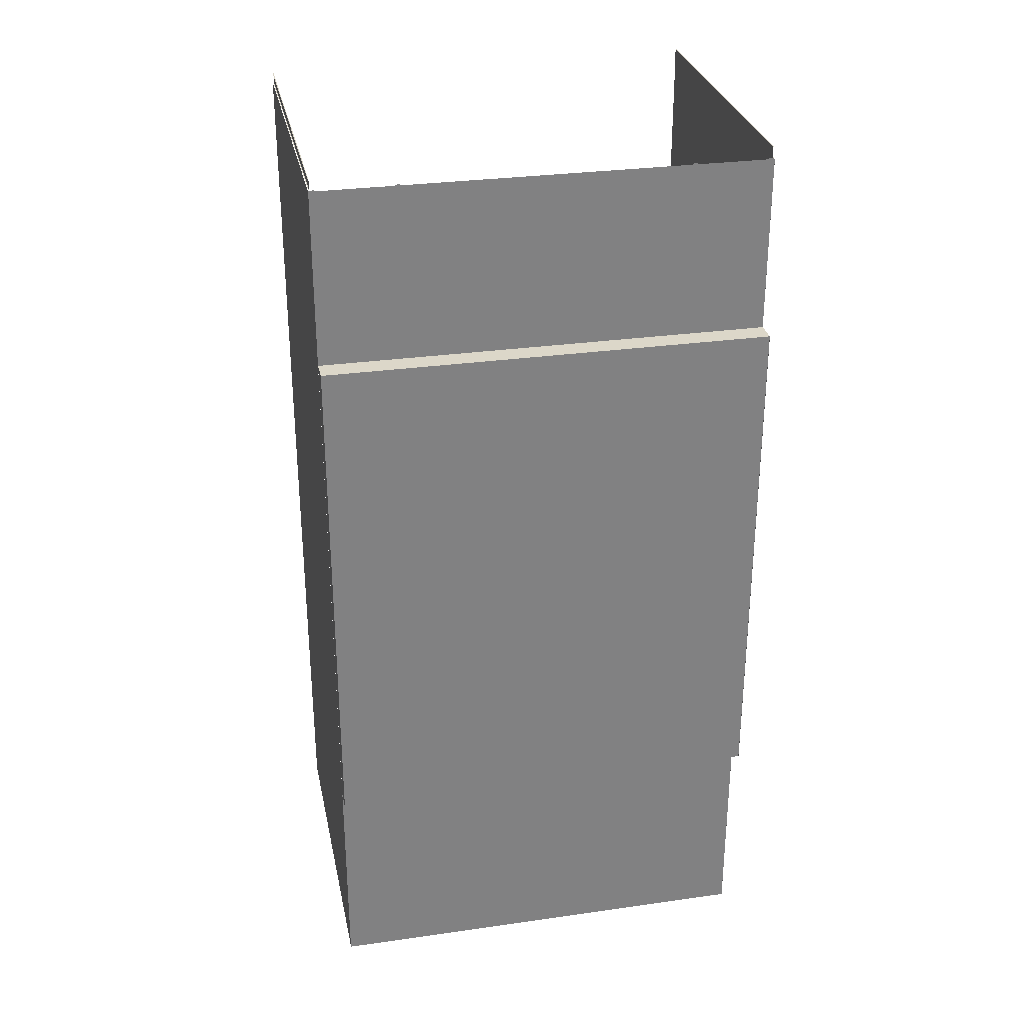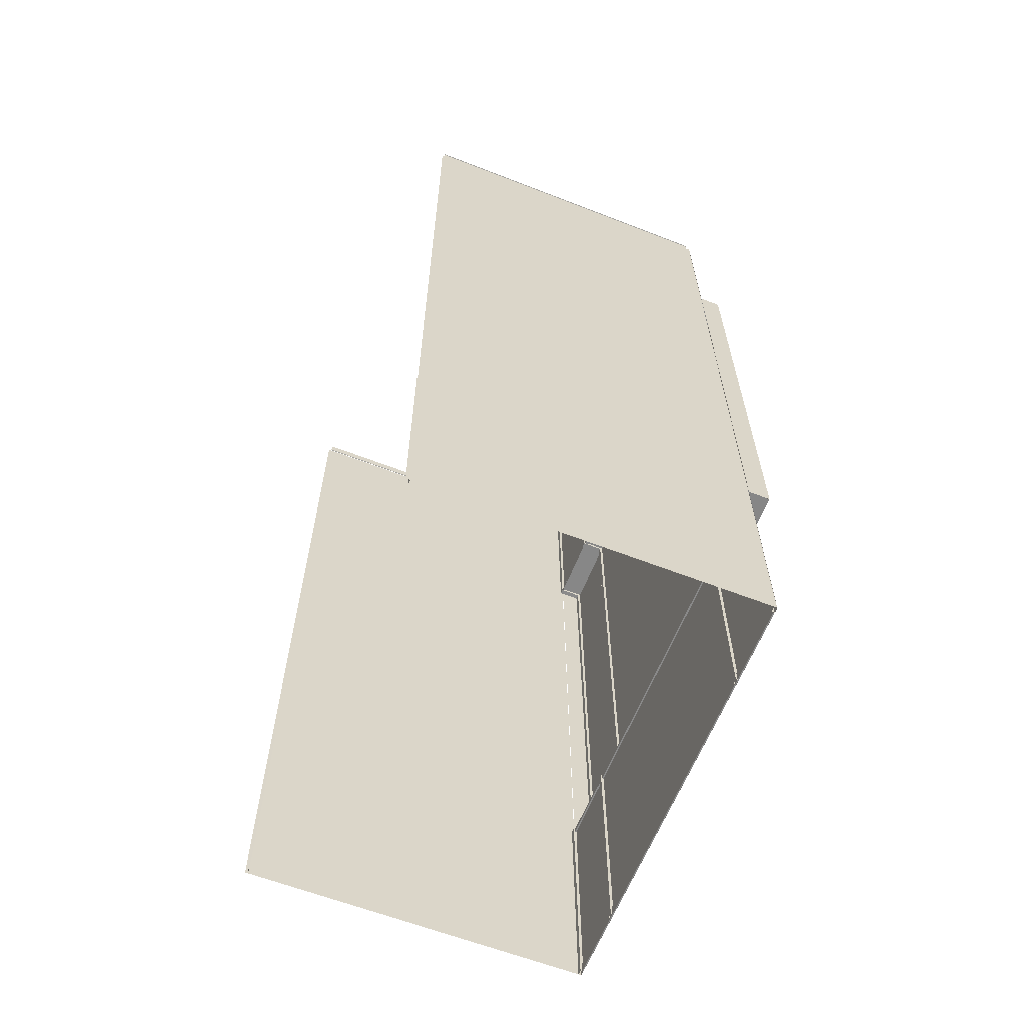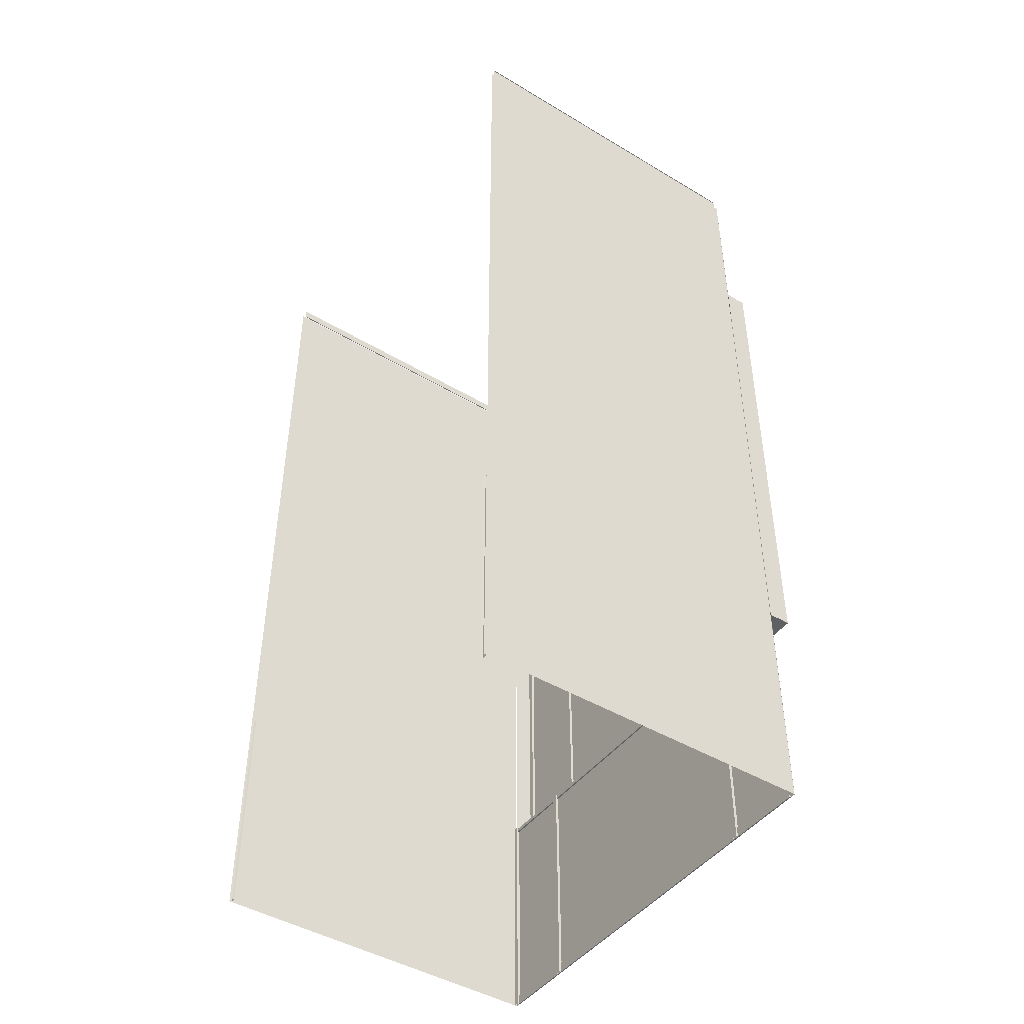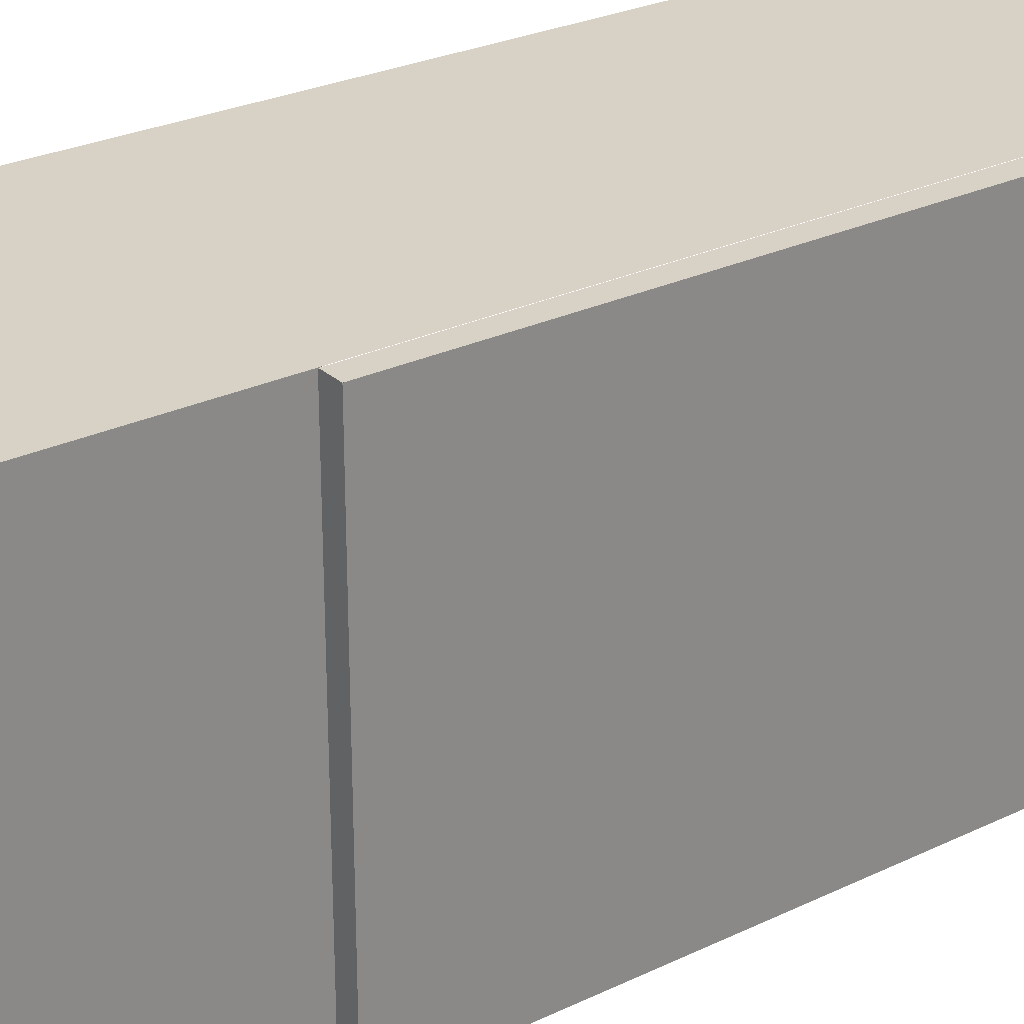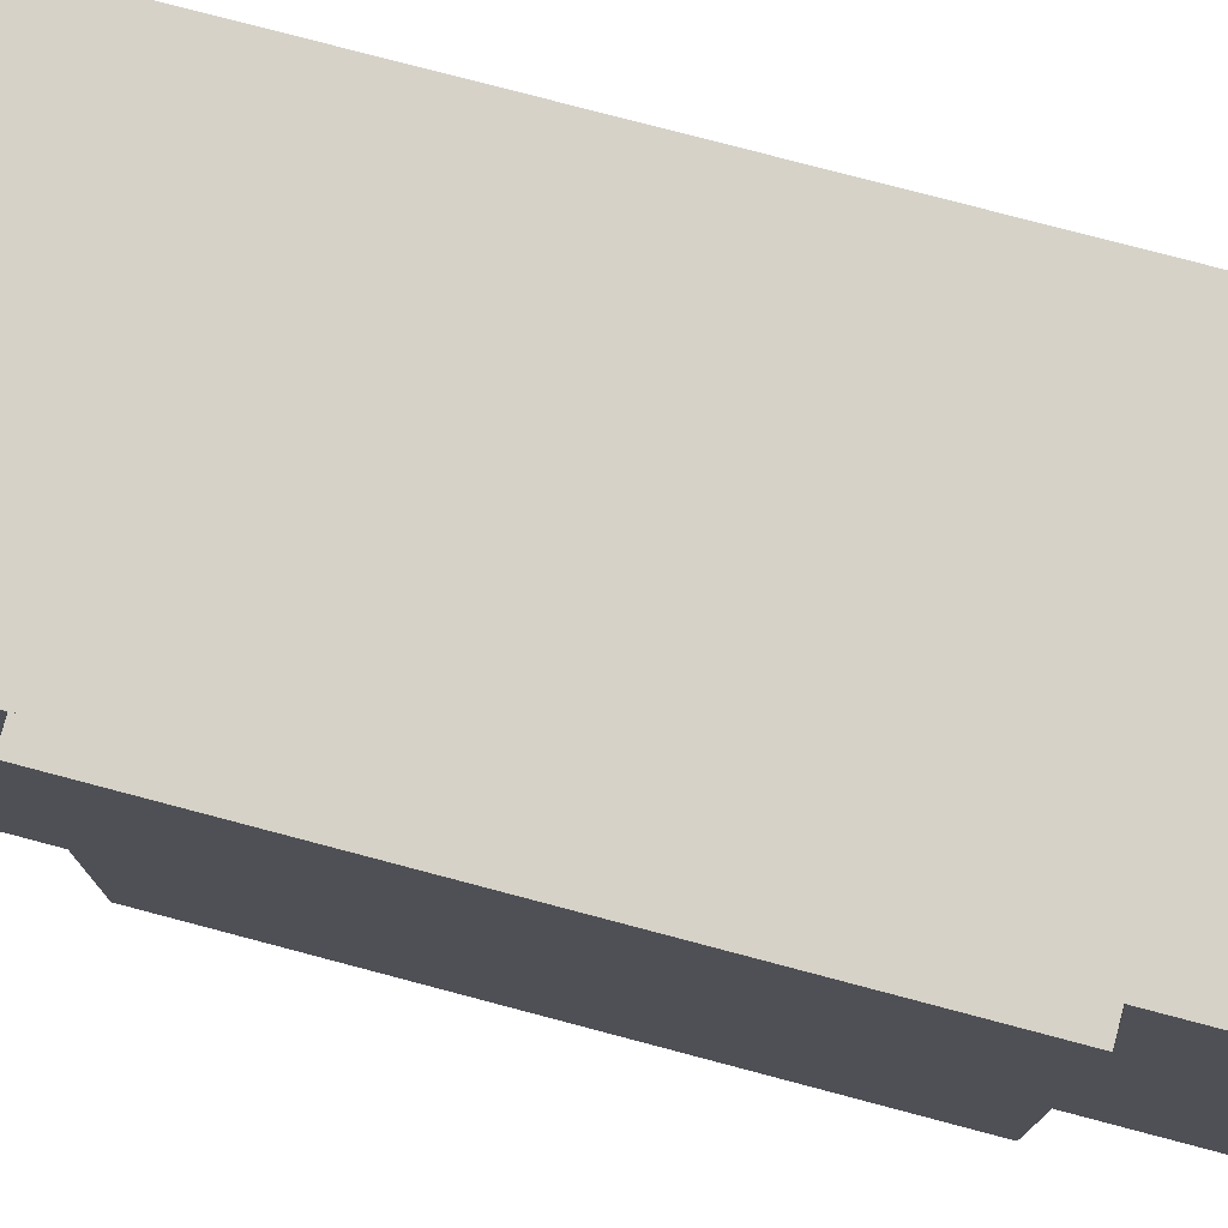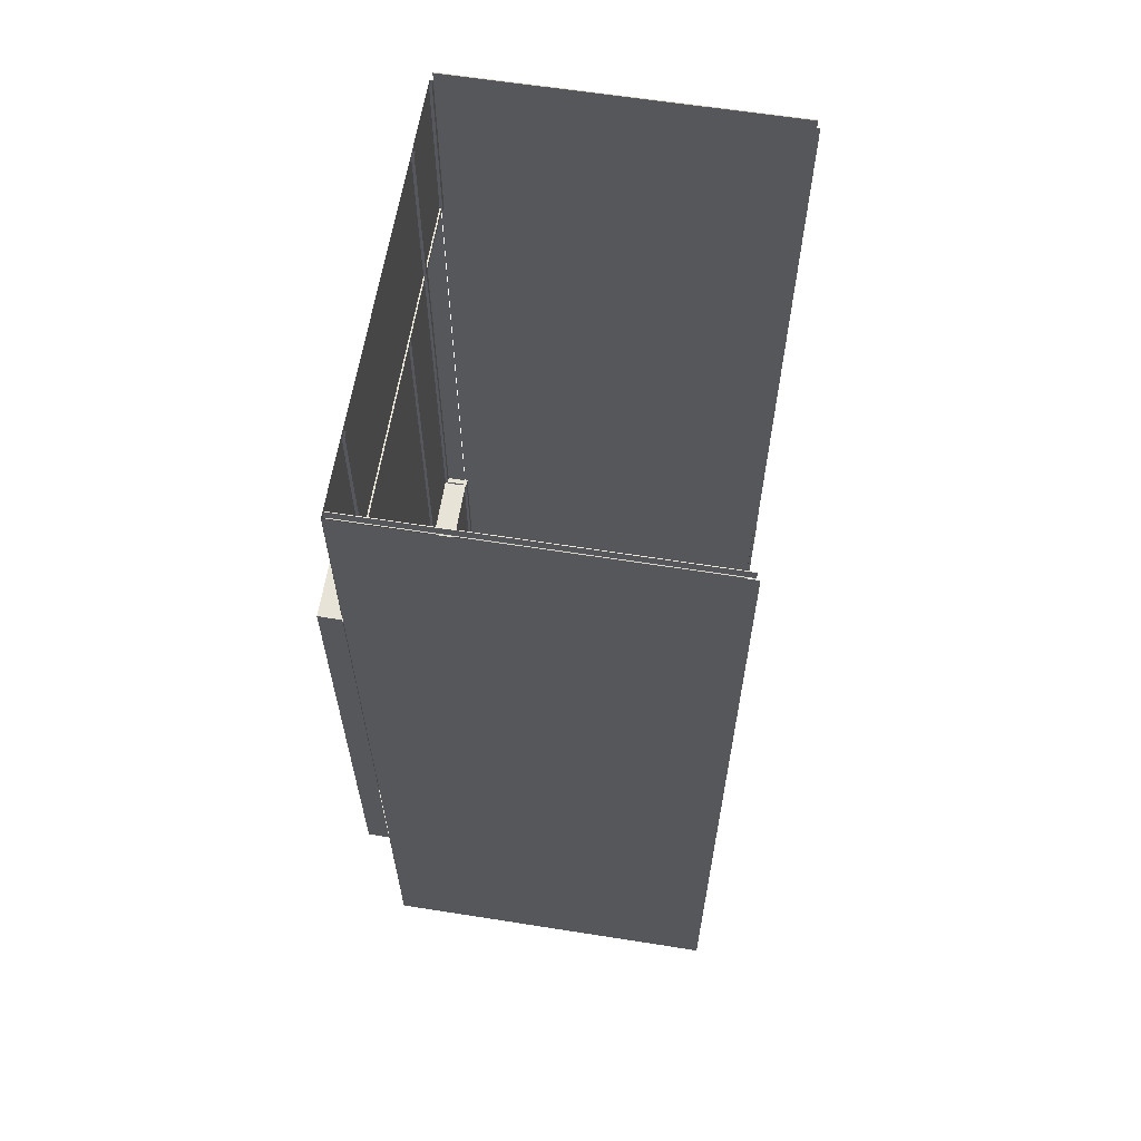
<metadata>
{"format":"obj","ext":"obj","renderer":"f3d","projection":"perspective","resolution":1024,"background":"white","views":[{"elev":29.8,"azim":-101.7,"up":"+Z"},{"elev":-62.3,"azim":158.5,"up":"+Z"},{"elev":-45.5,"azim":145.4,"up":"+Z"},{"elev":27.3,"azim":-126.3,"up":"+Y"},{"elev":77.7,"azim":-75.2,"up":"+Y"},{"elev":62.0,"azim":9.1,"up":"+Z"}]}
</metadata>
<code>
g default
v -306.2 0.1996 170.4
v -306.2 0.1996 175.9
v -127 0.1996 175.9
v -127 0.1996 170.4
v -306.2 0.6347 170.4
v -306.2 0.6347 175.9
v -127 0.6347 175.9
v -127 0.6347 170.4
v -127 237.5 170.4
v -127 237.5 175.9
v -306.2 237.5 175.9
v -306.2 237.5 170.4
v -127 237 170.4
v -127 237 175.9
v -306.2 237 175.9
v -306.2 237 170.4
v -125.3 237.7 170.1
v -125.3 237.7 -317.1
v -307.8 237.7 -317.1
v -307.8 237.7 170.1
v -307.8 237.7 76.95
v -307.8 237.7 -199
v -125.3 237.7 -199
v -125.3 237.7 76.95
v -125.3 0 170.1
v -307.8 0 170.1
v -307.8 -0 -317.1
v -125.3 -0 -317.1
v -307.8 0 -199
v -307.8 0 76.95
v -125.3 0 76.95
v -125.3 0 -199
v -126.7 2.769 -317.1
v -125.3 2.864 -317.1
v -126.8 0.2 -317.1
v -126.7 0.2 -197.5
v -126.6 2.769 -197.6
v -125.3 2.864 -199
v -308.1 237.7 76.85
v -308.1 237.7 -198.9
v -319.9 237.7 76.85
v -319.9 237.7 -198.9
v -126.8 237.6 -317.2
v -126.7 234.9 -317.2
v -125.2 234.8 -317.2
v -126.7 234.9 -197.5
v -126.8 237.6 -197.4
v -125.2 234.8 -199
v -308.1 -0 -198.9
v -308.1 0 76.85
v -319.9 -0 -198.9
v -319.9 0 76.85
v -308 0.1 170.2
v -308 237.6 170.2
v -308 237.6 -317.2
v -308 0.1 -317.2
v -308.1 237.6 -199
v -308.1 0.1 -199
v -308.1 237.6 77
v -308.1 0.1 77
v -319.9 237.6 76.9
v -319.9 0.1 76.9
v -319.9 237.6 -198.9
v -319.9 0.1 -198.9
v -306.4 40.27 170.2
v -306.4 43.03 170.2
v -307.9 43.08 170.2
v -306.4 43.03 -317.2
v -307.9 43.08 -317.2
v -306.4 40.27 -317.2
v -307.9 40.22 -317.2
v -307.9 40.22 170.2
v -306.5 43.03 -197.4
v -308 43.08 -198.9
v -306.5 40.27 -197.4
v -308 40.22 -198.9
v -319.8 43.08 -198.8
v -318.3 43.03 -197.3
v -318.3 40.27 -197.3
v -319.8 40.22 -198.8
v -319.8 43.08 76.78
v -318.3 43.03 75.32
v -318.3 40.27 75.32
v -319.8 40.22 76.78
v -306.5 43.03 75.44
v -308 43.08 76.92
v -306.5 40.27 75.44
v -308 40.22 76.92
v -306.4 192.2 170.2
v -306.4 195 170.2
v -307.9 195 170.2
v -306.4 195 -317.2
v -307.9 195 -317.2
v -306.4 192.2 -317.2
v -307.9 192.2 -317.2
v -307.9 192.2 170.2
v -306.5 195 -197.4
v -308 195 -198.9
v -306.5 192.2 -197.4
v -308 192.2 -198.9
v -319.8 195 -198.8
v -318.3 195 -197.3
v -318.3 192.2 -197.3
v -319.8 192.2 -198.8
v -319.8 195 76.78
v -318.3 195 75.32
v -318.3 192.2 75.32
v -319.8 192.2 76.78
v -306.5 195 75.44
v -308 195 76.92
v -306.5 192.2 75.44
v -308 192.2 76.92
v -306.4 234.9 170.2
v -306.4 237.6 170.2
v -306.4 237.6 -317.2
v -306.4 234.9 -317.2
v -307.9 234.8 -317.2
v -307.9 234.8 170.2
v -306.4 237.6 -197.4
v -306.5 234.9 -197.4
v -308 234.8 -198.9
v -318.3 237.6 -197.3
v -318.3 234.9 -197.3
v -319.8 234.8 -198.8
v -318.3 237.6 75.28
v -318.3 234.9 75.32
v -319.8 234.8 76.78
v -306.4 237.6 75.38
v -306.5 234.9 75.44
v -308 234.8 76.92
v -306.4 0.1 170.2
v -306.4 2.818 170.2
v -307.9 2.868 170.2
v -306.4 2.818 -317.2
v -307.9 2.868 -317.2
v -306.4 0.1 -317.2
v -306.5 2.818 -197.4
v -308 2.868 -198.9
v -306.4 0.1 -197.4
v -319.8 2.868 -198.8
v -318.3 2.818 -197.3
v -318.3 0.1 -197.3
v -319.8 2.868 76.78
v -318.3 2.818 75.32
v -318.3 0.1 75.28
v -306.5 2.818 75.44
v -308 2.868 76.92
v -306.4 0.1 75.38
v -307.9 2.968 -317.3
v -307.9 2.968 -311.7
v -307.9 234.7 -311.7
v -307.9 234.7 -317.3
v -307.3 2.968 -317.3
v -307.3 2.968 -311.8
v -307.3 234.7 -311.8
v -307.3 234.7 -317.3
v -307.1 234.7 -200.2
v -307.9 234.7 -200.2
v -307.1 2.968 -200.2
v -307.9 2.968 -200.2
v -307.1 234.7 -198.1
v -307.1 2.968 -198.1
v -309.3 234.7 -198.9
v -309.2 234.7 -198.1
v -309.2 2.968 -198.1
v -309.3 2.968 -198.9
v -309.2 234.7 76.06
v -309.3 234.7 76.85
v -309.2 2.968 76.06
v -309.3 2.968 76.85
v -307.1 234.7 76.06
v -307.1 2.968 76.06
v -307.9 234.7 78.21
v -307.1 234.7 78.16
v -307.1 2.968 78.16
v -307.9 2.968 78.21
g wall_03_lft
f 5 6 7 8
f 2 3 7 6
f 4 1 5 8
f 13 14 15 16
f 10 11 15 14
f 12 9 13 16
f 22 19 18 23
f 20 21 24 17
f 21 22 23 24
f 30 26 25 31
f 29 30 31 32
f 27 29 32 28
f 35 36 37 33
f 37 38 34 33
f 40 39 41 42
f 44 46 47 43
f 48 46 44 45
f 50 49 51 52
f 53 60 59 54
f 58 56 55 57
f 62 64 63 61
f 60 62 61 59
f 57 63 64 58
f 66 85 86 67
f 70 68 73 75
f 88 87 65 72
f 73 68 69 74
f 76 71 70 75
f 74 77 78 73
f 73 78 79 75
f 75 79 80 76
f 77 81 82 78
f 78 82 83 79
f 79 83 84 80
f 81 86 85 82
f 82 85 87 83
f 83 87 88 84
f 66 65 87 85
f 90 109 110 91
f 94 92 97 99
f 112 111 89 96
f 97 92 93 98
f 100 95 94 99
f 98 101 102 97
f 97 102 103 99
f 99 103 104 100
f 101 105 106 102
f 102 106 107 103
f 103 107 108 104
f 105 110 109 106
f 106 109 111 107
f 107 111 112 108
f 90 89 111 109
f 116 115 119 120
f 130 129 113 118
f 121 117 116 120
f 119 122 123 120
f 120 123 124 121
f 122 125 126 123
f 123 126 127 124
f 125 128 129 126
f 126 129 130 127
f 114 113 129 128
f 132 146 147 133
f 136 134 137 139
f 137 134 135 138
f 138 140 141 137
f 137 141 142 139
f 140 143 144 141
f 141 144 145 142
f 143 147 146 144
f 144 146 148 145
f 132 131 148 146
f 153 156 155 154
f 150 154 155 151
f 152 156 153 149
f 159 157 161 162
f 161 164 165 162
f 165 164 163 166
f 157 159 160 158
f 169 167 171 172
f 171 174 175 172
f 175 174 173 176
f 167 169 170 168

</code>
